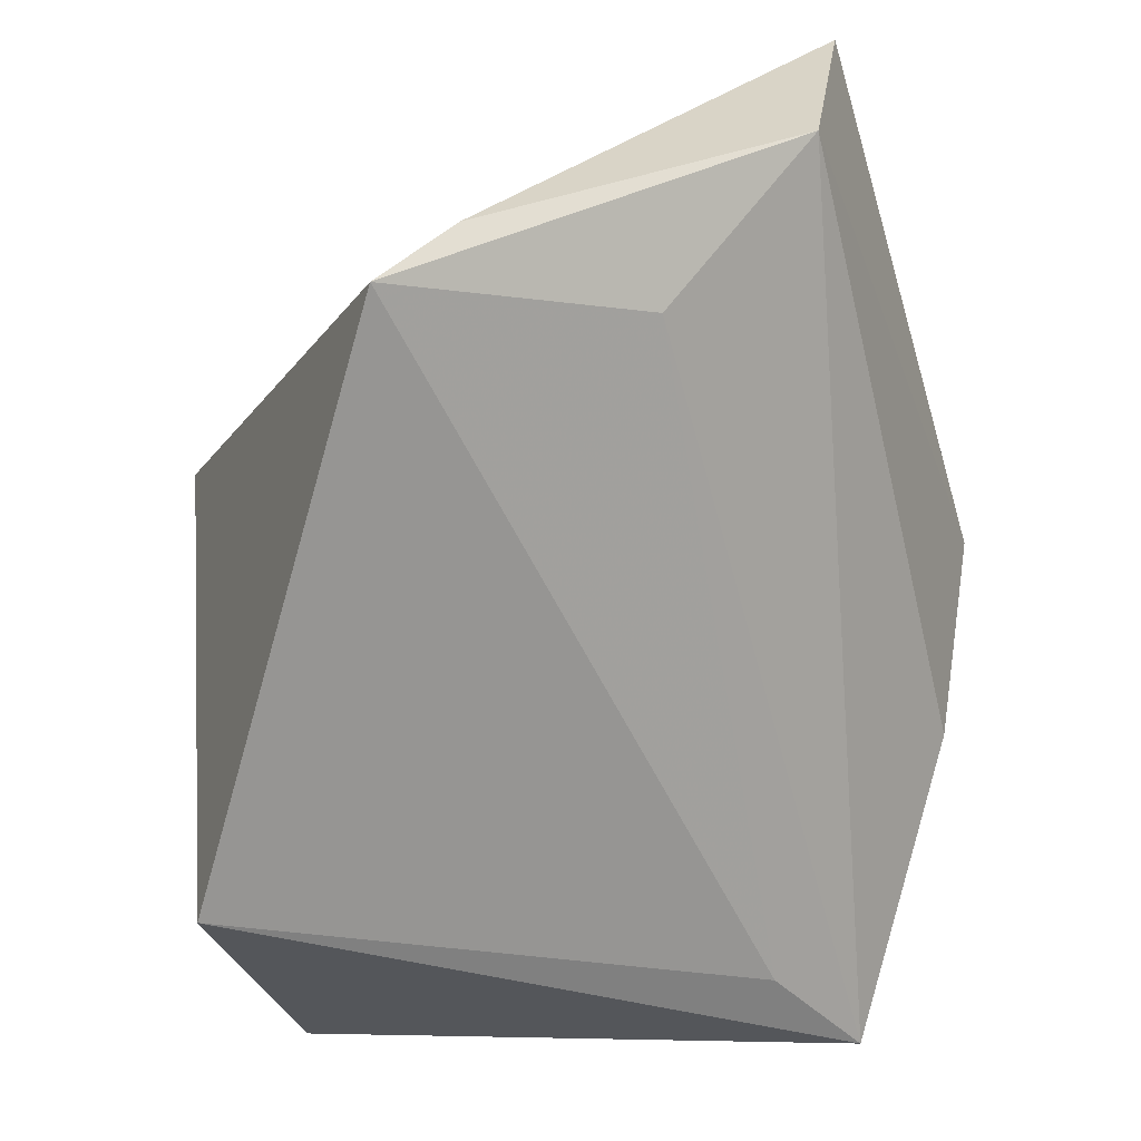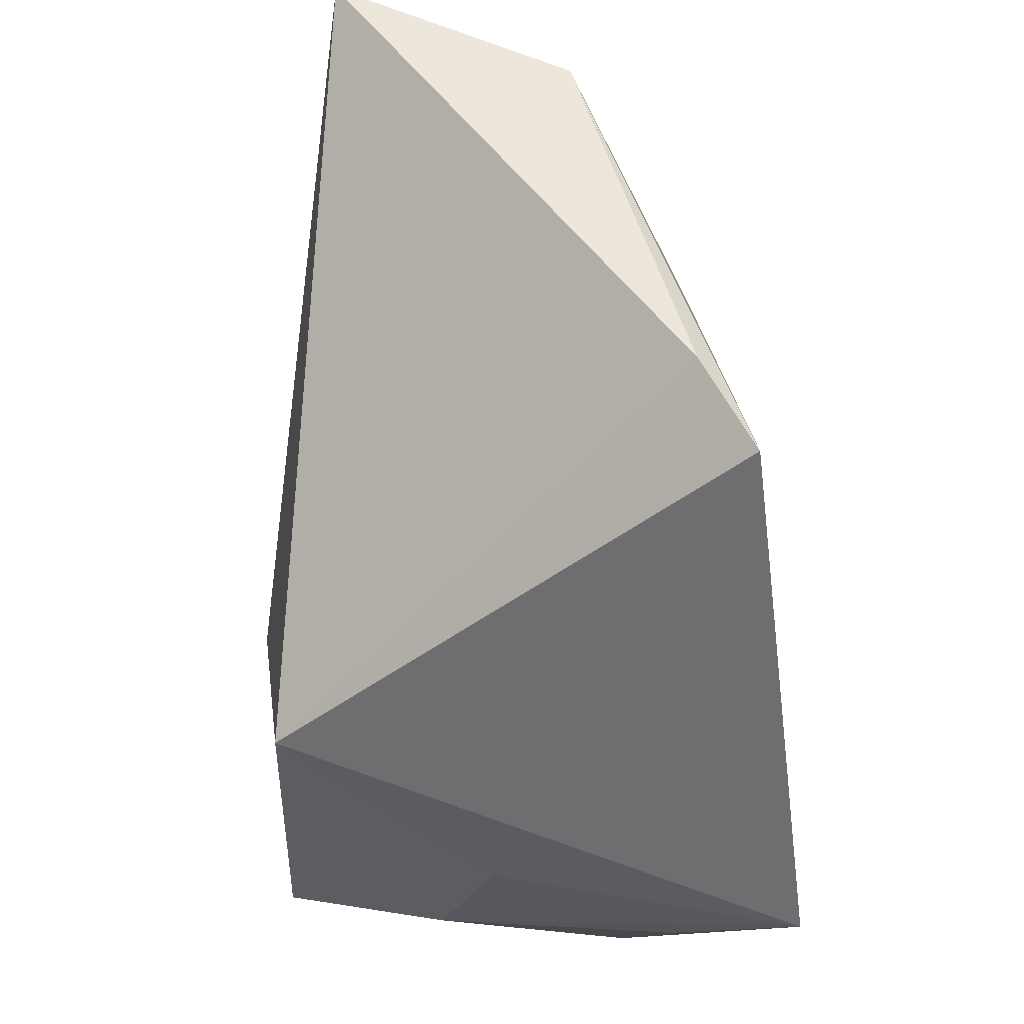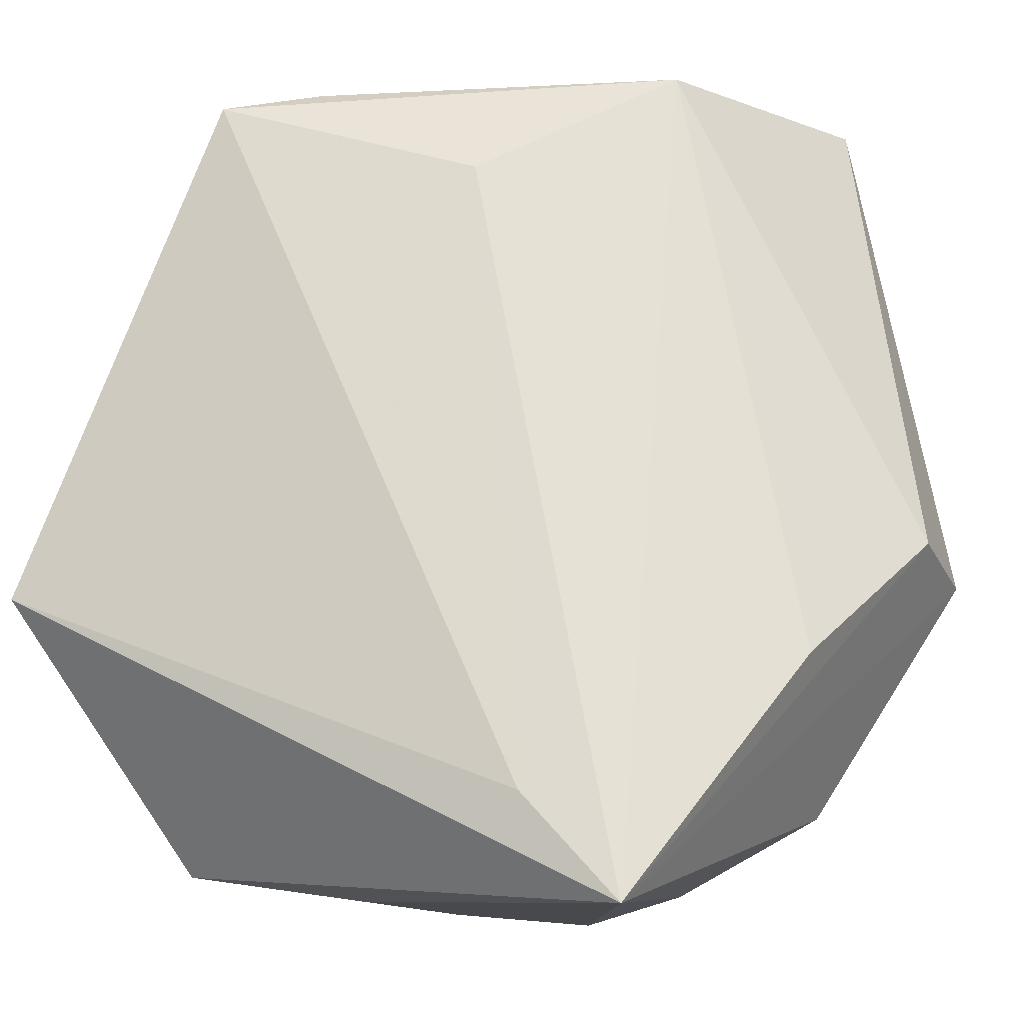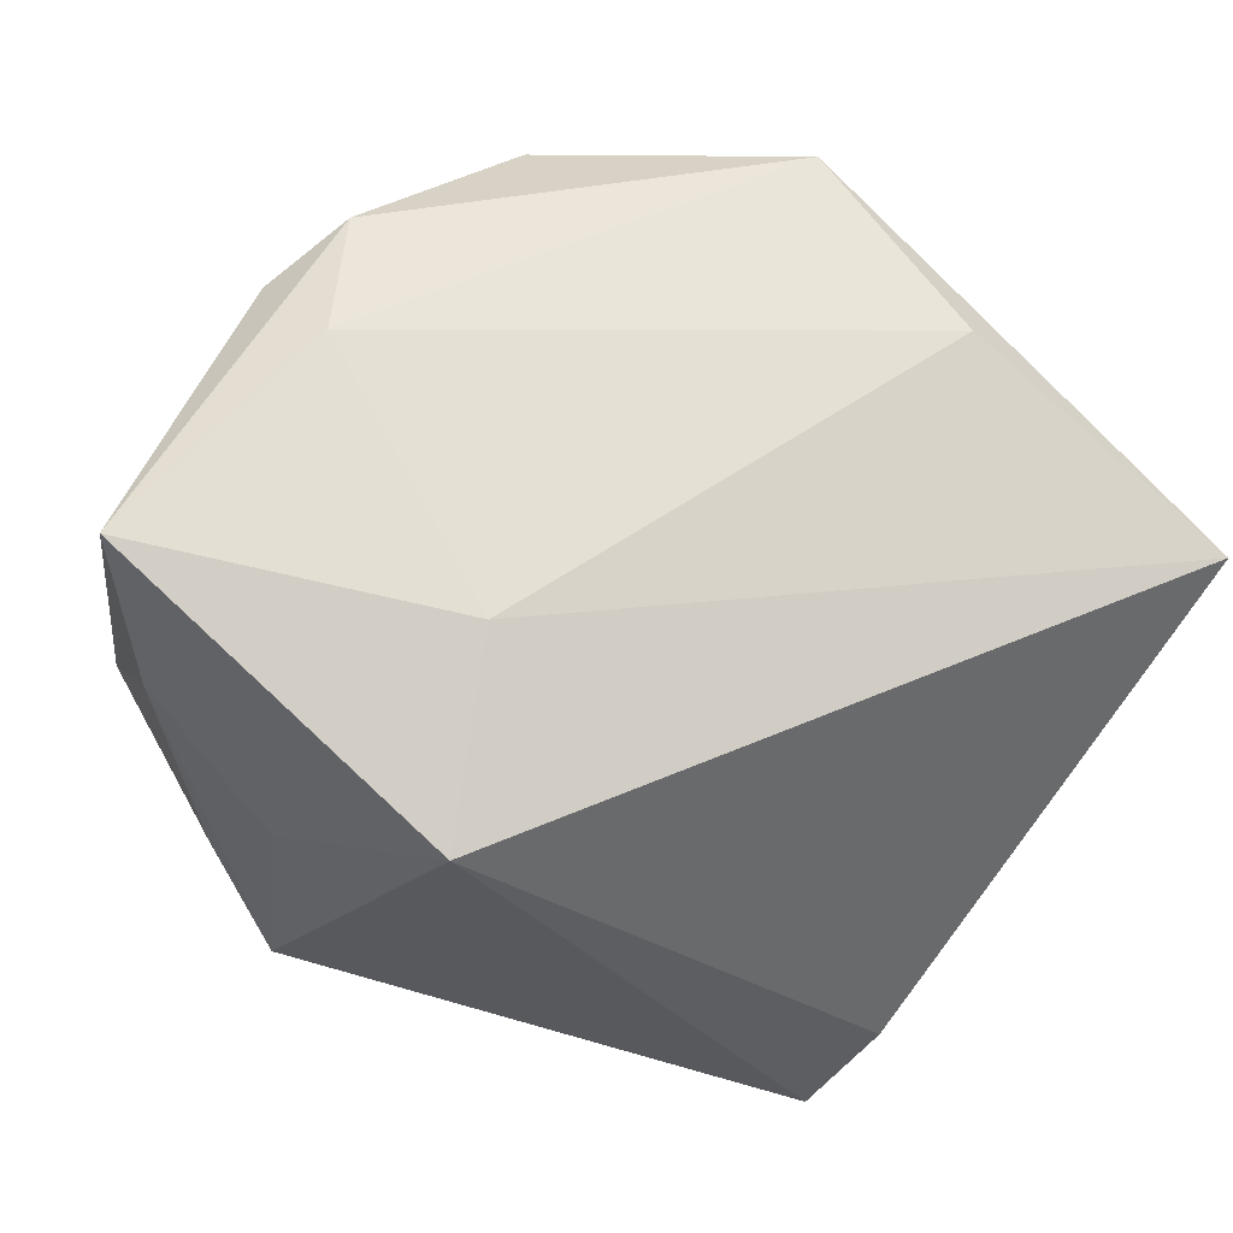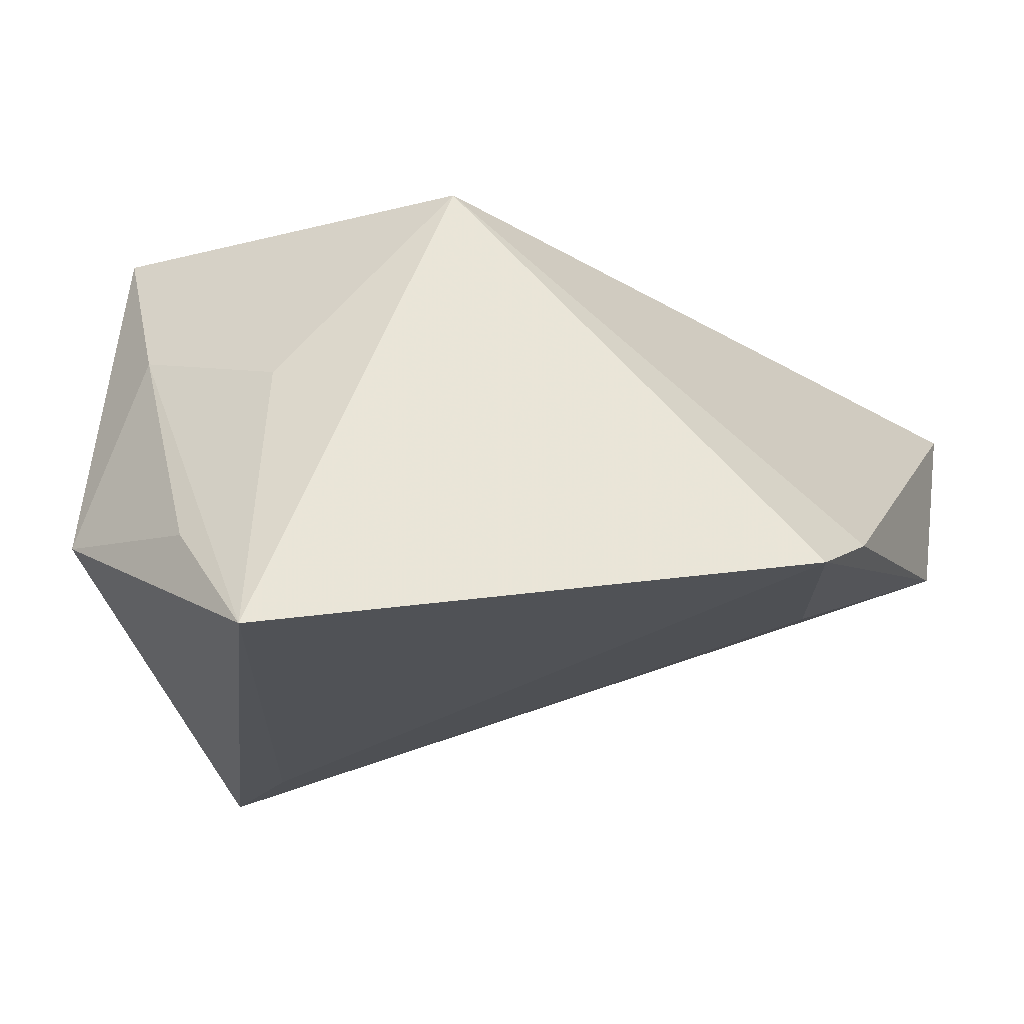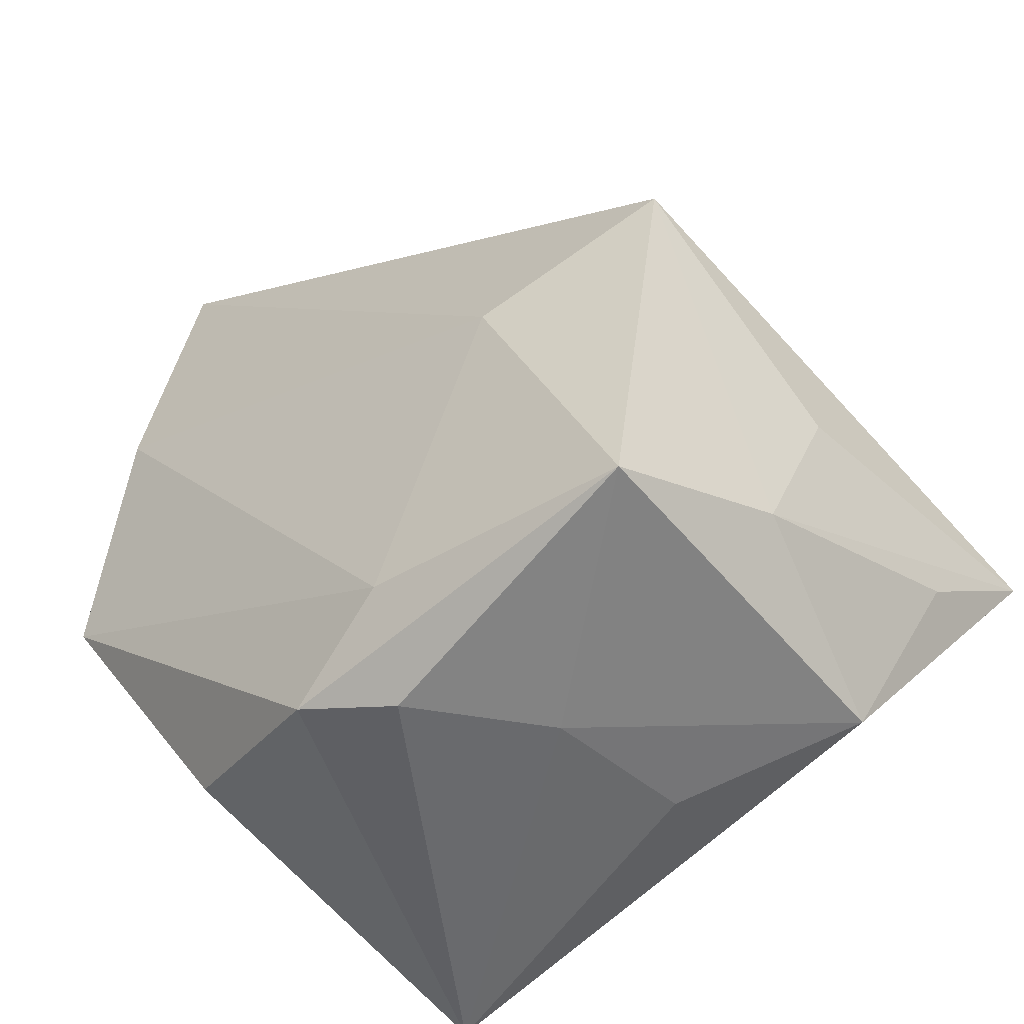
<metadata>
{"format":"obj","ext":"obj","renderer":"f3d","projection":"perspective","resolution":1024,"background":"white","views":[{"elev":28.7,"azim":158.1,"up":"+Y"},{"elev":53.5,"azim":86.9,"up":"+Y"},{"elev":-13.2,"azim":-159.9,"up":"+Y"},{"elev":77.4,"azim":126.0,"up":"+Z"},{"elev":-21.6,"azim":110.2,"up":"+Z"},{"elev":-51.2,"azim":29.2,"up":"+Y"}]}
</metadata>
<code>
v 0.03492 -0.03923 -0.01161
v -0.0353 -0.03292 0.0089
v 0.04058 -0.01018 0.004954
v -0.02449 0.05428 -0.00724
v 0.05002 -0.008266 -0.02958
v 0.04454 -0.01914 -0.0159
v -0.003138 -0.03342 0.02552
v 0.01352 -0.04246 -0.009875
v -0.05141 -0.005437 0.016
v -0.004264 -0.04388 0.01804
v 0.01753 0.05428 -0.01724
v 0.008411 -0.043 0.006415
v -0.01236 -0.0328 -0.02958
v -0.01541 -0.04055 0.02009
v -0.04047 -0.01728 -0.01393
v -0.04286 0.01956 0.0221
v 0.02807 0.05199 -0.0226
v -0.002878 0.04215 -0.01806
v -0.02351 -0.04486 -0.02937
v 0.02777 -0.03751 0.03005
v -0.03934 0.05428 0.01851
v 0.03616 -0.02951 0.01108
v 0.01233 -0.001247 0.03055
v -0.05082 -0.002691 0.002027
v 0.03337 0.009606 0.02866
f 19 5 1
f 21 9 16
f 24 9 21
f 19 9 24
f 5 25 3
f 13 5 19
f 19 18 13
f 17 25 5
f 5 13 17
f 17 13 18
f 19 1 8
f 6 1 5
f 20 25 23
f 23 25 21
f 21 16 23
f 4 18 19
f 4 24 21
f 4 17 18
f 2 9 19
f 19 14 2
f 2 14 9
f 7 14 20
f 20 23 7
f 7 23 16
f 7 16 9
f 9 14 7
f 21 25 11
f 25 17 11
f 11 4 21
f 17 4 11
f 10 14 19
f 20 14 10
f 5 3 22
f 22 6 5
f 22 25 20
f 22 3 25
f 20 1 22
f 1 6 22
f 19 24 15
f 15 4 19
f 24 4 15
f 19 8 12
f 12 10 19
f 12 8 1
f 12 1 20
f 20 10 12

</code>
